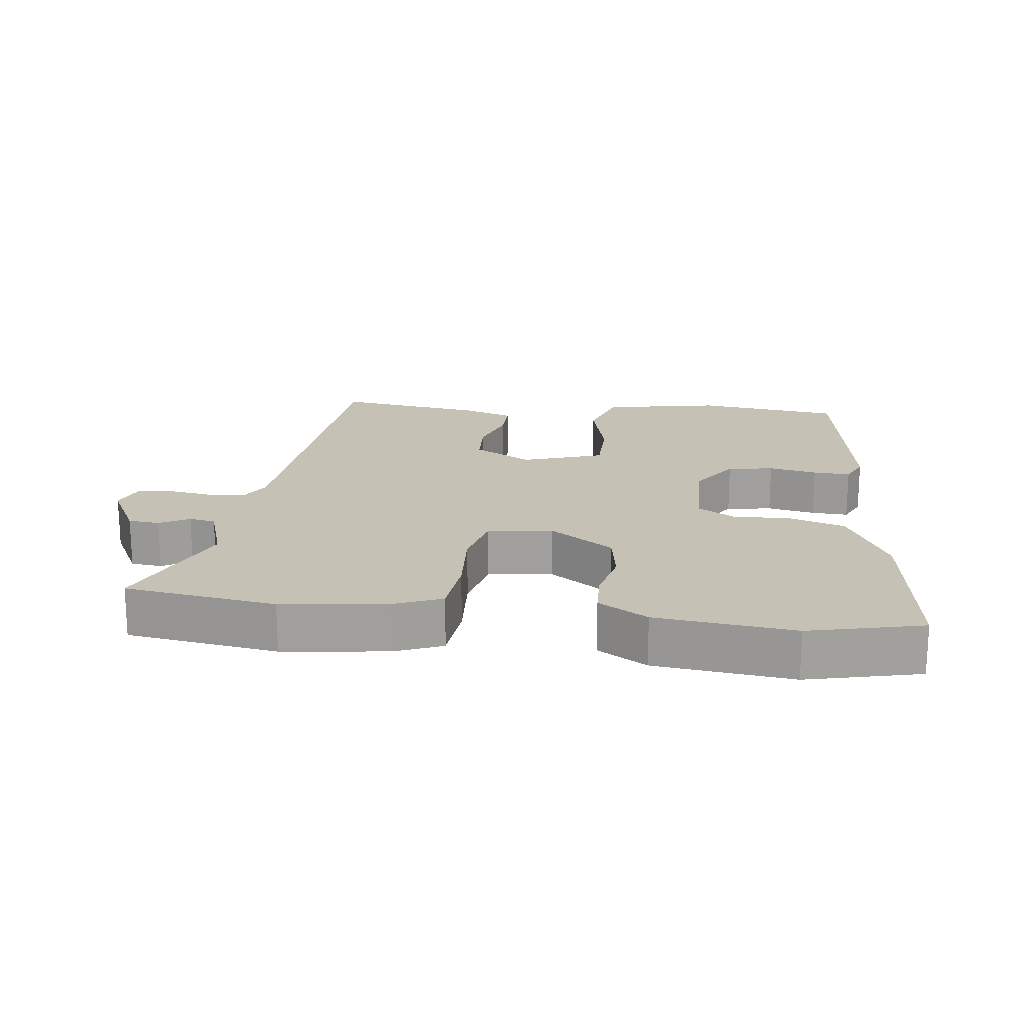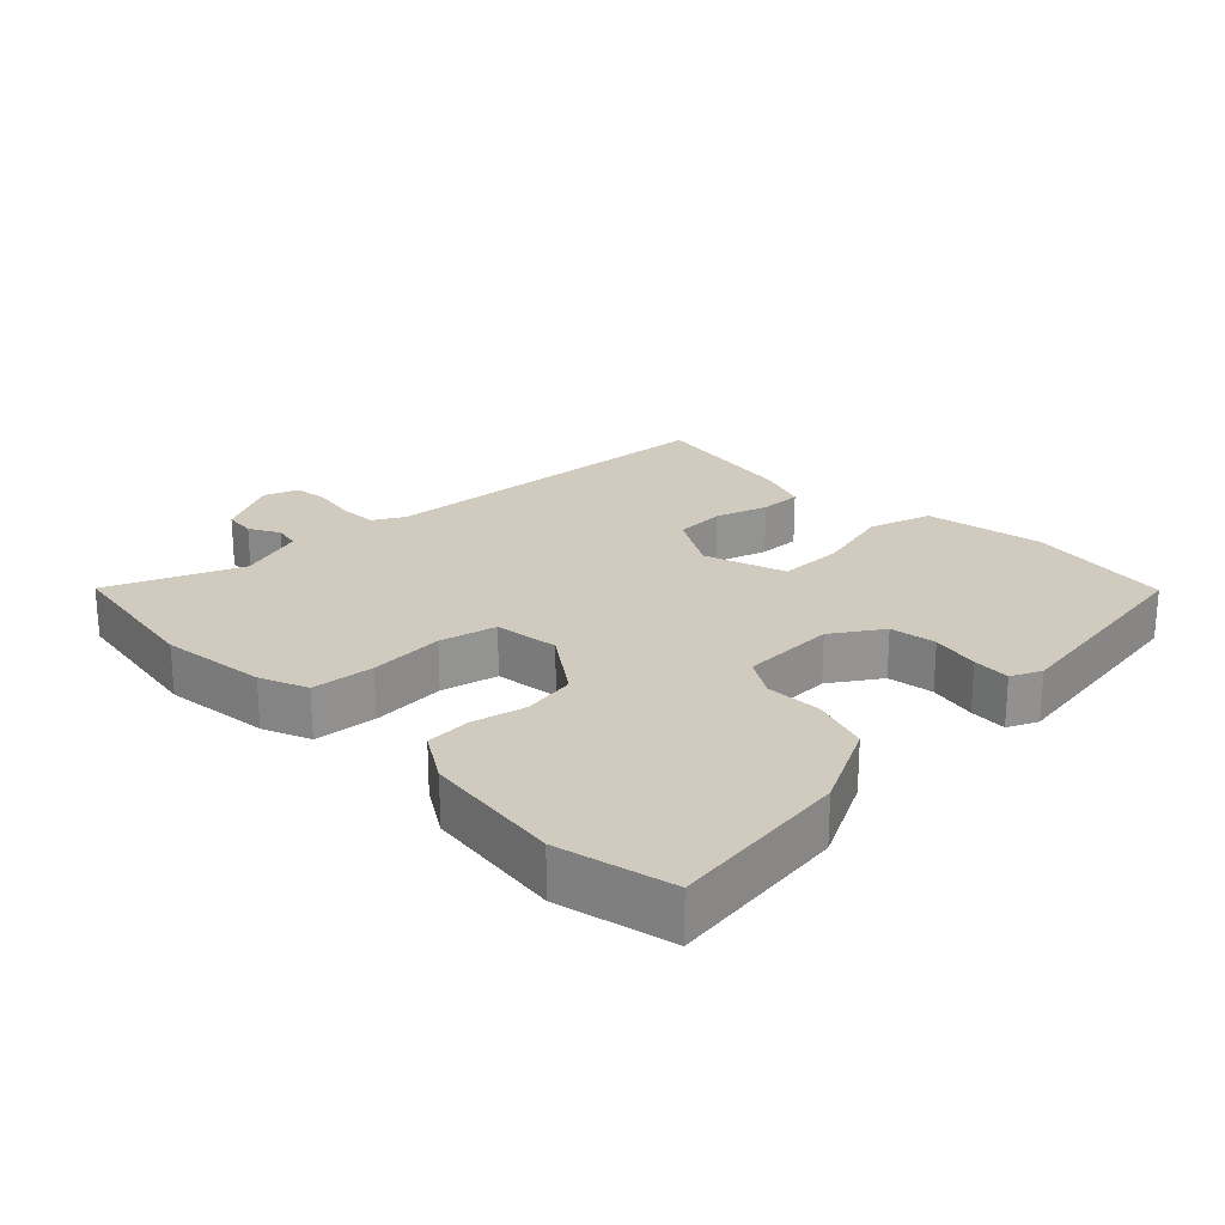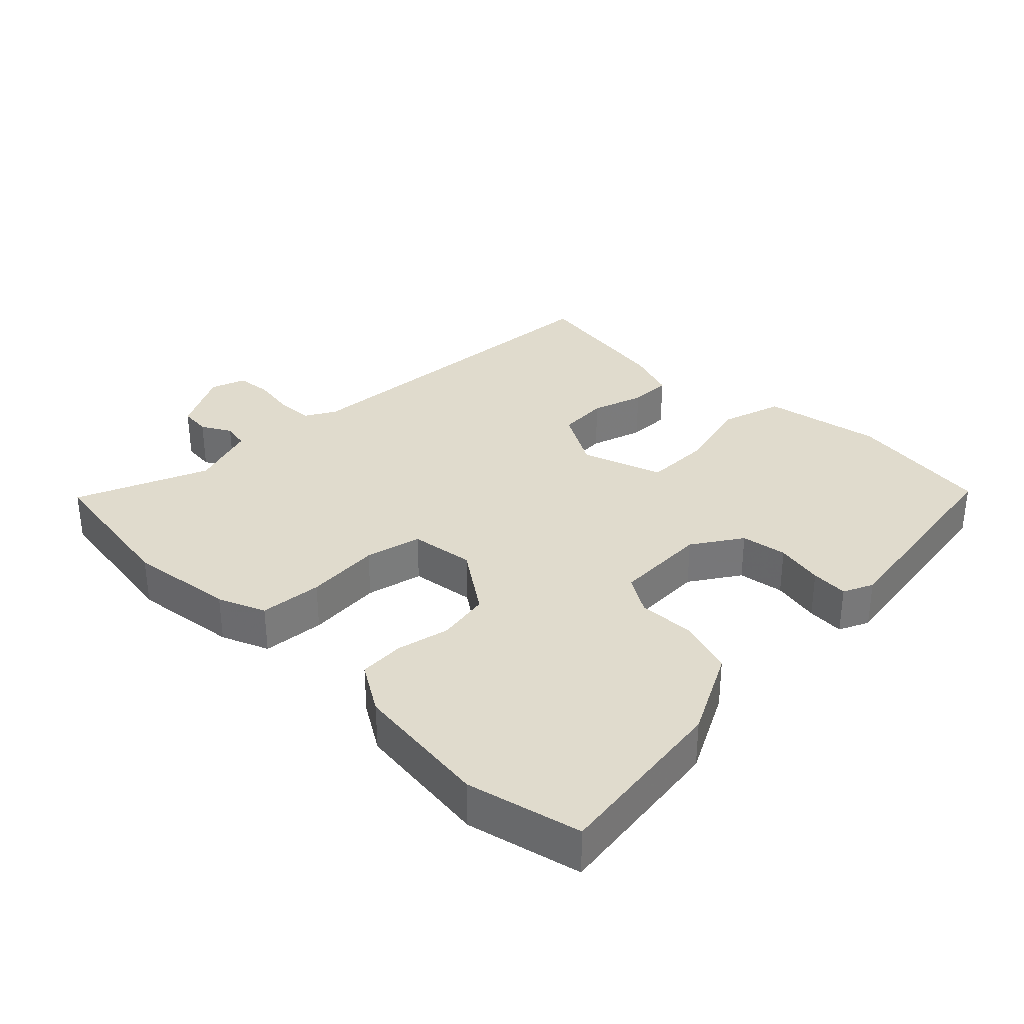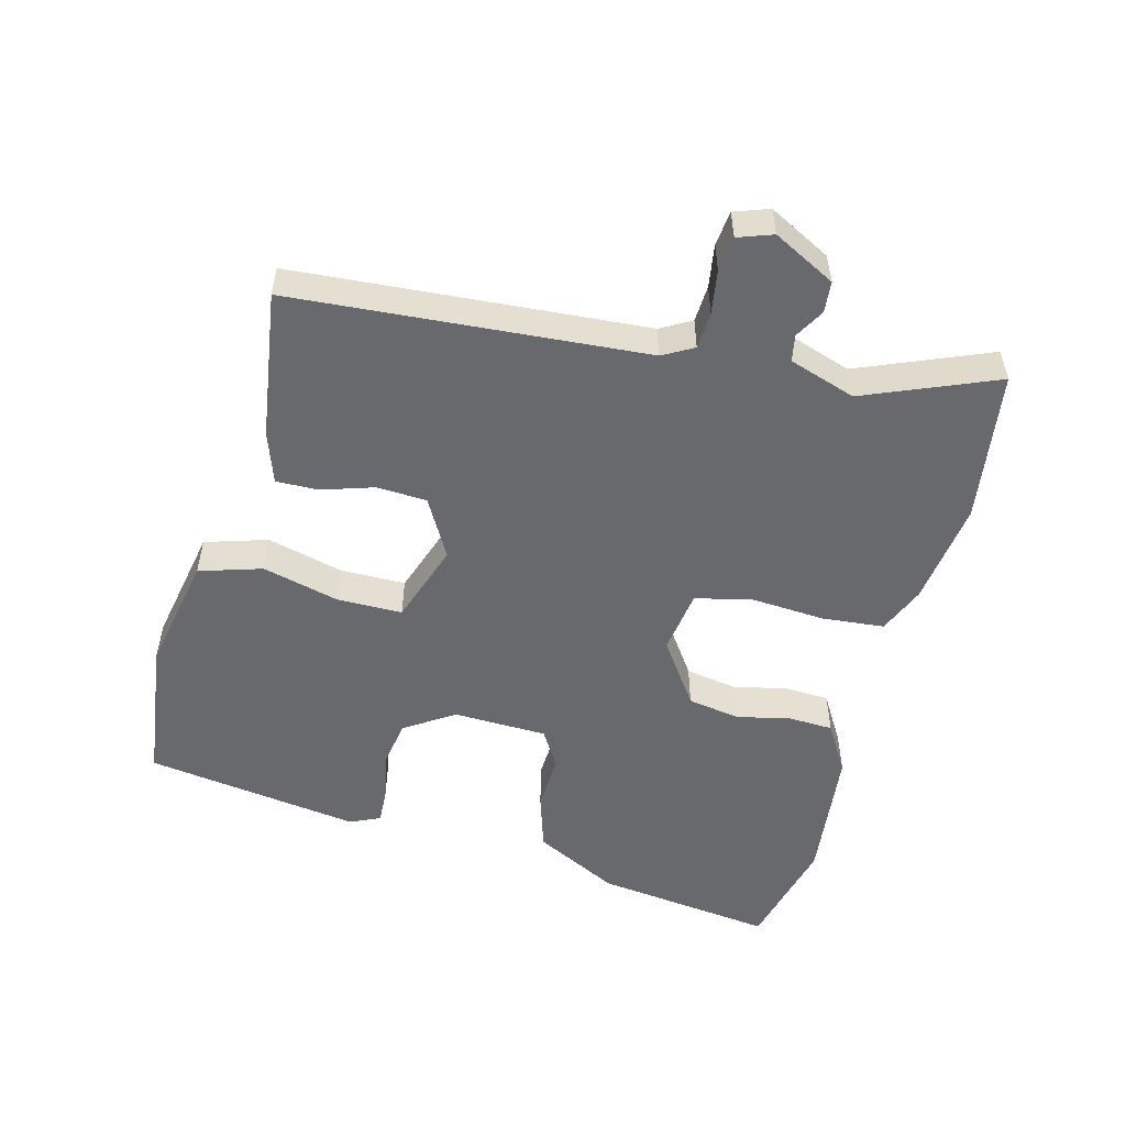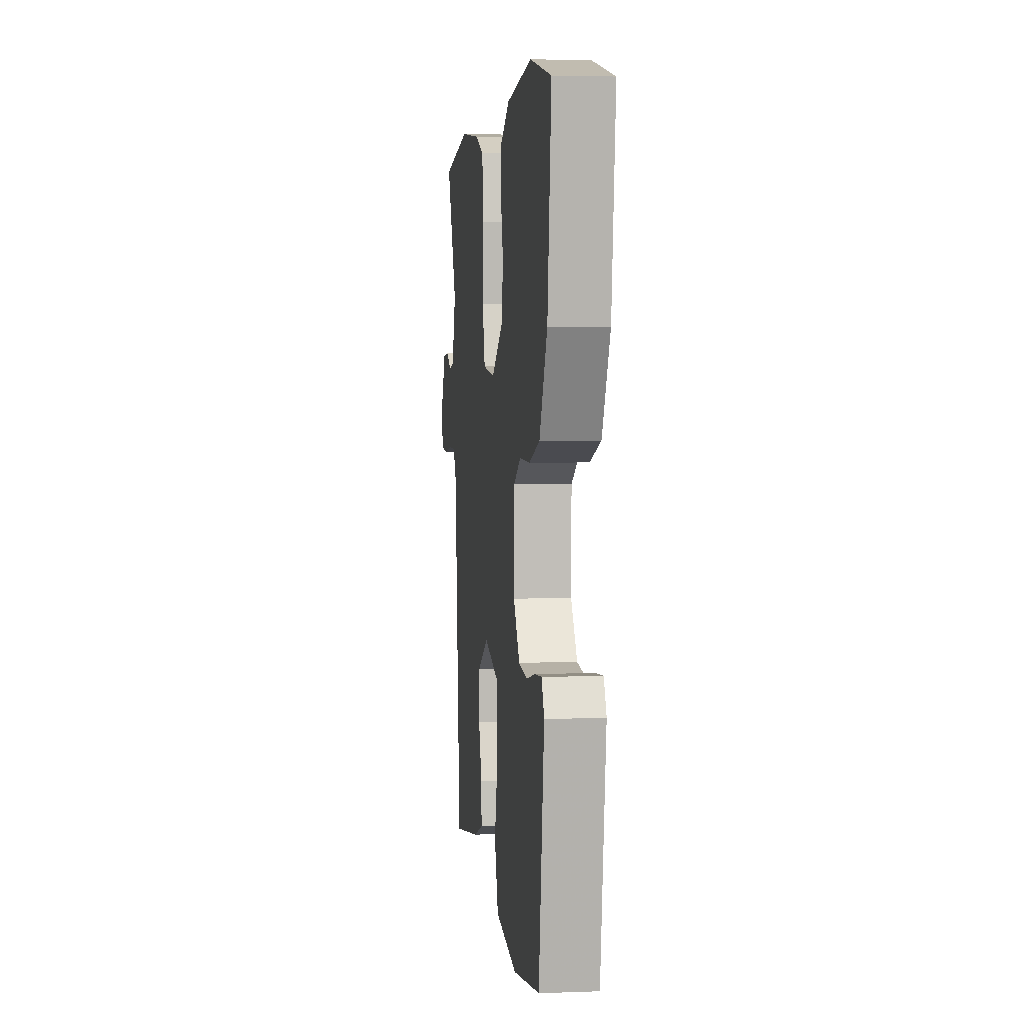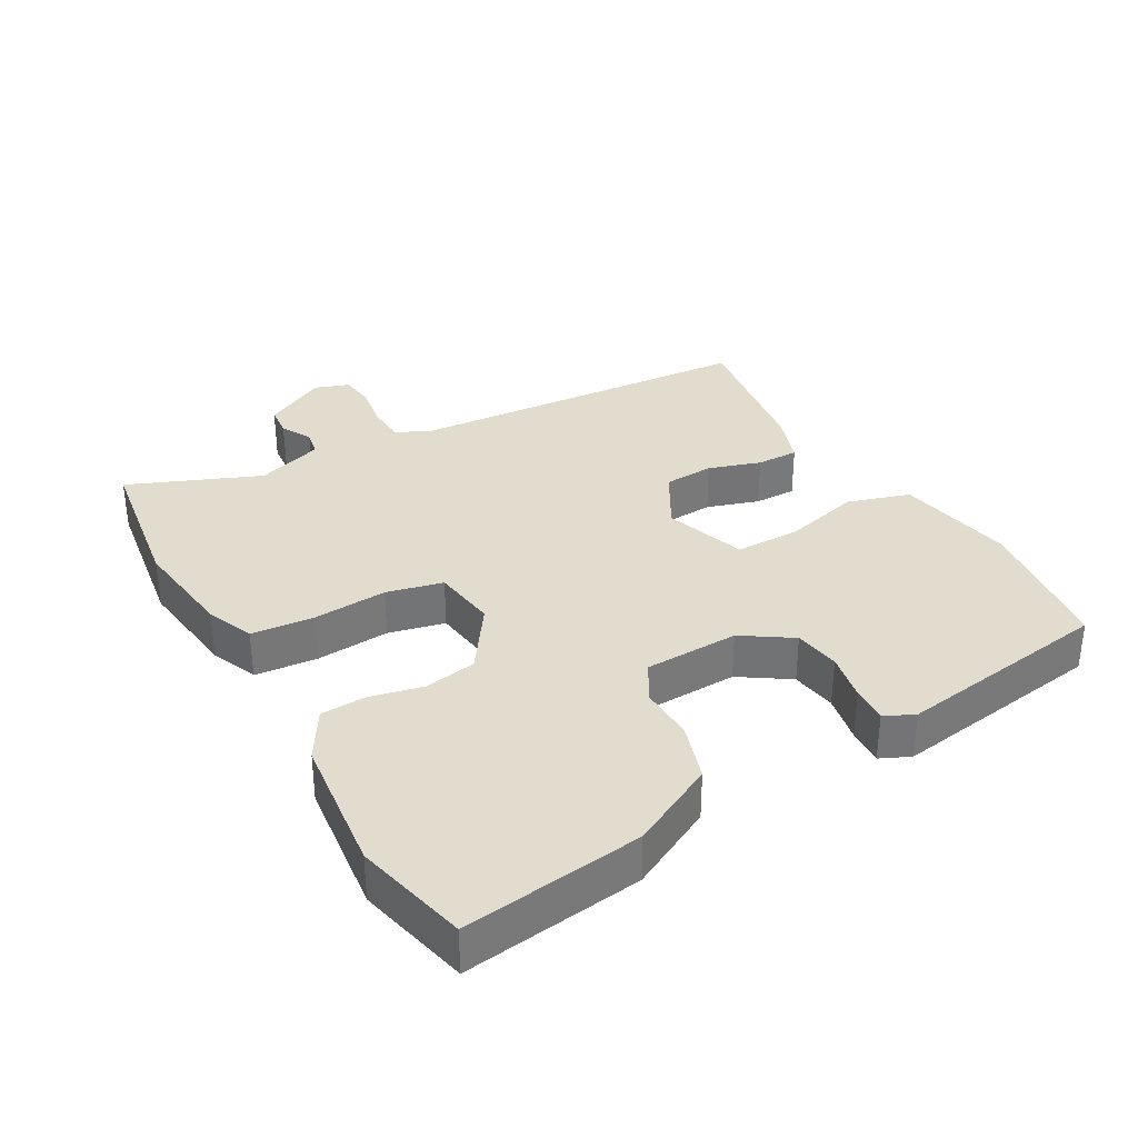
<metadata>
{"format":"obj","ext":"obj","renderer":"f3d","projection":"perspective","resolution":1024,"background":"white","views":[{"elev":18.8,"azim":6.3,"up":"+Y"},{"elev":23.5,"azim":45.1,"up":"+Y"},{"elev":33.2,"azim":44.1,"up":"+Y"},{"elev":-52.8,"azim":-105.6,"up":"+Y"},{"elev":3.7,"azim":82.8,"up":"+Z"},{"elev":34.1,"azim":59.6,"up":"+Y"}]}
</metadata>
<code>
v 0.408 0.07 -0.517
v 0.195 0.07 -0.548
v 0.02 0.07 -0.517
v -0.01 0.07 -0.425
v 0.017 0.07 -0.311
v 0.015 0.07 -0.215
v -0.105 0.07 -0.176
v -0.191 0.07 -0.226
v -0.194 0.07 -0.3
v -0.168 0.07 -0.377
v -0.166 0.07 -0.439
v -0.241 0.07 -0.466
v -0.46 0.07 -0.501
v -0.507 0.07 0.018
v -0.533 0.07 0.063
v -0.588 0.07 0.065
v -0.652 0.07 0.054
v -0.704 0.07 0.059
v -0.723 0.07 0.11
v -0.676 0.07 0.203
v -0.63 0.07 0.208
v -0.586 0.07 0.184
v -0.547 0.07 0.192
v -0.516 0.07 0.291
v -0.599 0.07 0.484
v -0.376 0.07 0.52
v -0.22 0.07 0.502
v -0.15 0.07 0.474
v -0.14 0.07 0.382
v -0.146 0.07 0.272
v -0.125 0.07 0.189
v -0.03 0.07 0.177
v 0.064 0.07 0.244
v 0.076 0.07 0.322
v 0.057 0.07 0.4
v 0.059 0.07 0.467
v 0.131 0.07 0.512
v 0.334 0.07 0.538
v 0.502 0.07 0.5
v 0.472 0.07 0.234
v 0.41 0.07 0.108
v 0.326 0.07 0.08
v 0.243 0.07 0.082
v 0.188 0.07 0.048
v 0.186 0.07 -0.091
v 0.235 0.07 -0.163
v 0.303 0.07 -0.173
v 0.374 0.07 -0.158
v 0.429 0.07 -0.154
v 0.45 0.07 -0.198
v 0.408 0 -0.517
v 0.195 0 -0.548
v 0.02 0 -0.517
v -0.01 0 -0.425
v 0.017 0 -0.311
v 0.015 0 -0.215
v -0.105 0 -0.176
v -0.191 0 -0.226
v -0.194 0 -0.3
v -0.168 0 -0.377
v -0.166 0 -0.439
v -0.241 0 -0.466
v -0.46 0 -0.501
v -0.507 0 0.018
v -0.533 0 0.063
v -0.588 0 0.065
v -0.652 0 0.054
v -0.704 0 0.059
v -0.723 0 0.11
v -0.676 0 0.203
v -0.63 0 0.208
v -0.586 0 0.184
v -0.547 0 0.192
v -0.516 0 0.291
v -0.599 0 0.484
v -0.376 0 0.52
v -0.22 0 0.502
v -0.15 0 0.474
v -0.14 0 0.382
v -0.146 0 0.272
v -0.125 0 0.189
v -0.03 0 0.177
v 0.064 0 0.244
v 0.076 0 0.322
v 0.057 0 0.4
v 0.059 0 0.467
v 0.131 0 0.512
v 0.334 0 0.538
v 0.502 0 0.5
v 0.472 0 0.234
v 0.41 0 0.108
v 0.326 0 0.08
v 0.243 0 0.082
v 0.188 0 0.048
v 0.186 0 -0.091
v 0.235 0 -0.163
v 0.303 0 -0.173
v 0.374 0 -0.158
v 0.429 0 -0.154
v 0.45 0 -0.198
f 47 48 49 50
f 46 47 50 1
f 45 46 1 2
f 40 41 42 43
f 40 43 44
f 39 40 44
f 38 39 44
f 37 38 44
f 34 35 36 37
f 33 34 37 44
f 32 33 44 45
f 27 28 29 30
f 27 30 31
f 24 25 26 27
f 23 24 27 31
f 22 23 31 32
f 20 21 22
f 19 20 22
f 16 17 18 19
f 15 16 19 22
f 14 15 22 32
f 9 10 11 12
f 8 9 12 13
f 2 3 4 5
f 2 5 6
f 45 2 6
f 32 45 6 7
f 8 13 14 32
f 7 8 32
f 100 99 98 97
f 51 100 97 96
f 52 51 96 95
f 93 92 91 90
f 94 93 90
f 94 90 89
f 94 89 88
f 94 88 87
f 87 86 85 84
f 94 87 84 83
f 95 94 83 82
f 80 79 78 77
f 81 80 77
f 77 76 75 74
f 81 77 74 73
f 82 81 73 72
f 72 71 70
f 72 70 69
f 69 68 67 66
f 72 69 66 65
f 82 72 65 64
f 62 61 60 59
f 63 62 59 58
f 55 54 53 52
f 56 55 52
f 56 52 95
f 57 56 95 82
f 82 64 63 58
f 82 58 57
f 1 51 52 2
f 2 52 53 3
f 3 53 54 4
f 4 54 55 5
f 5 55 56 6
f 6 56 57 7
f 7 57 58 8
f 8 58 59 9
f 9 59 60 10
f 10 60 61 11
f 11 61 62 12
f 12 62 63 13
f 13 63 64 14
f 14 64 65 15
f 15 65 66 16
f 16 66 67 17
f 17 67 68 18
f 18 68 69 19
f 19 69 70 20
f 20 70 71 21
f 21 71 72 22
f 22 72 73 23
f 23 73 74 24
f 24 74 75 25
f 25 75 76 26
f 26 76 77 27
f 27 77 78 28
f 28 78 79 29
f 29 79 80 30
f 30 80 81 31
f 31 81 82 32
f 32 82 83 33
f 33 83 84 34
f 34 84 85 35
f 35 85 86 36
f 36 86 87 37
f 37 87 88 38
f 38 88 89 39
f 39 89 90 40
f 40 90 91 41
f 41 91 92 42
f 42 92 93 43
f 43 93 94 44
f 44 94 95 45
f 45 95 96 46
f 46 96 97 47
f 47 97 98 48
f 48 98 99 49
f 49 99 100 50
f 50 100 51 1

</code>
